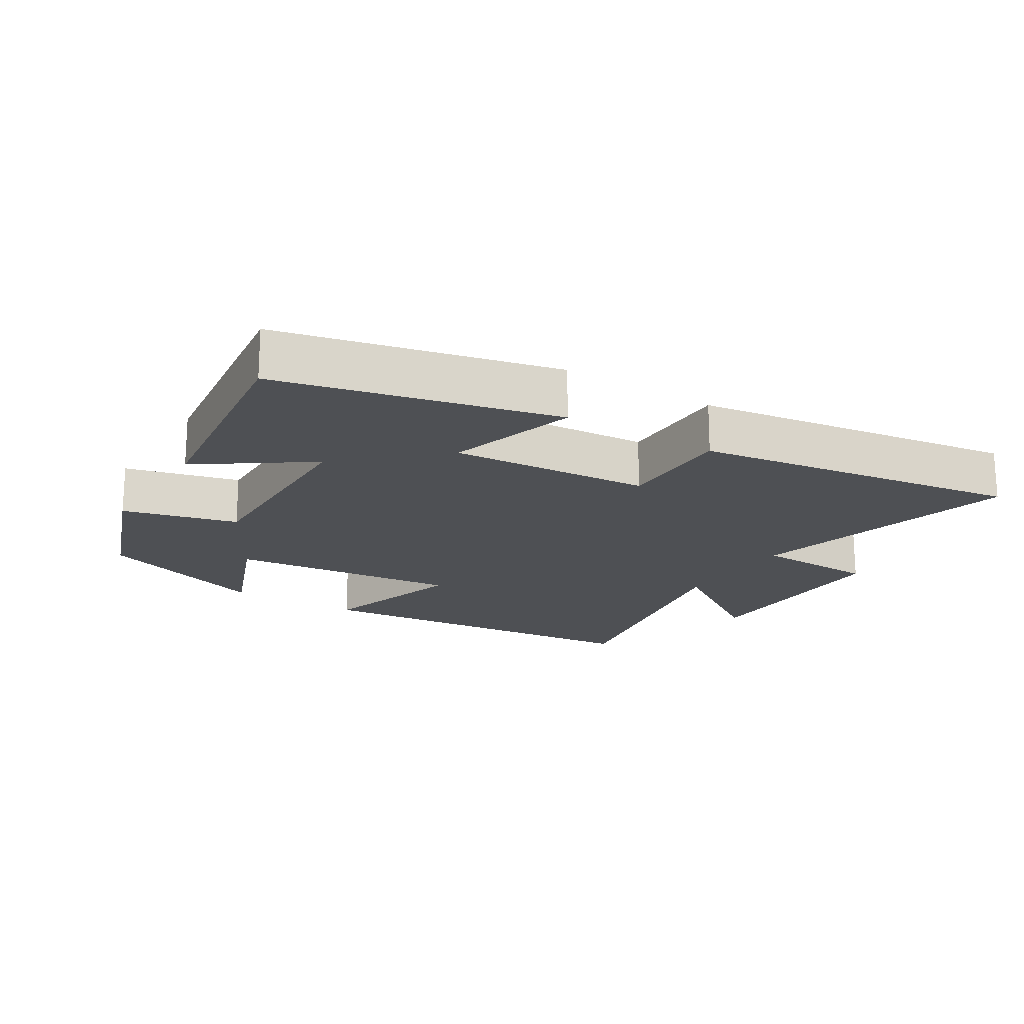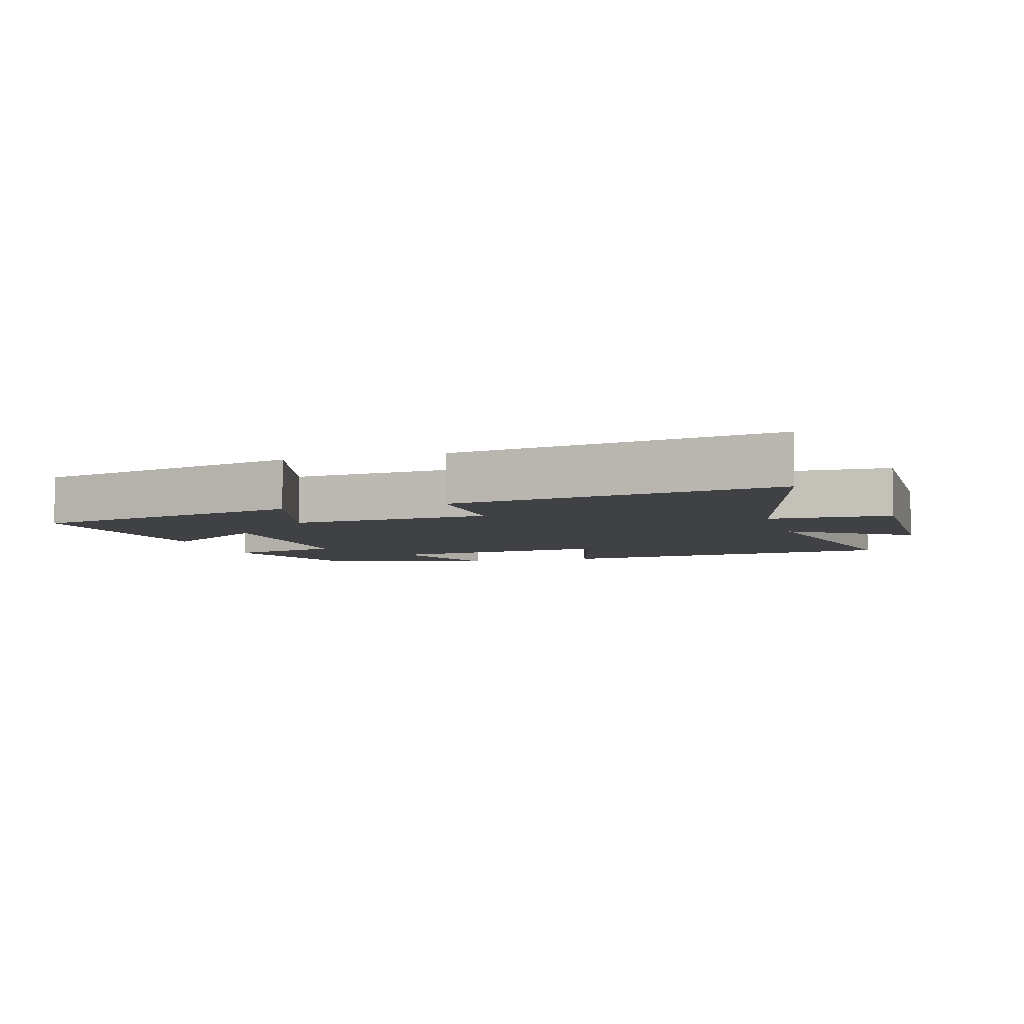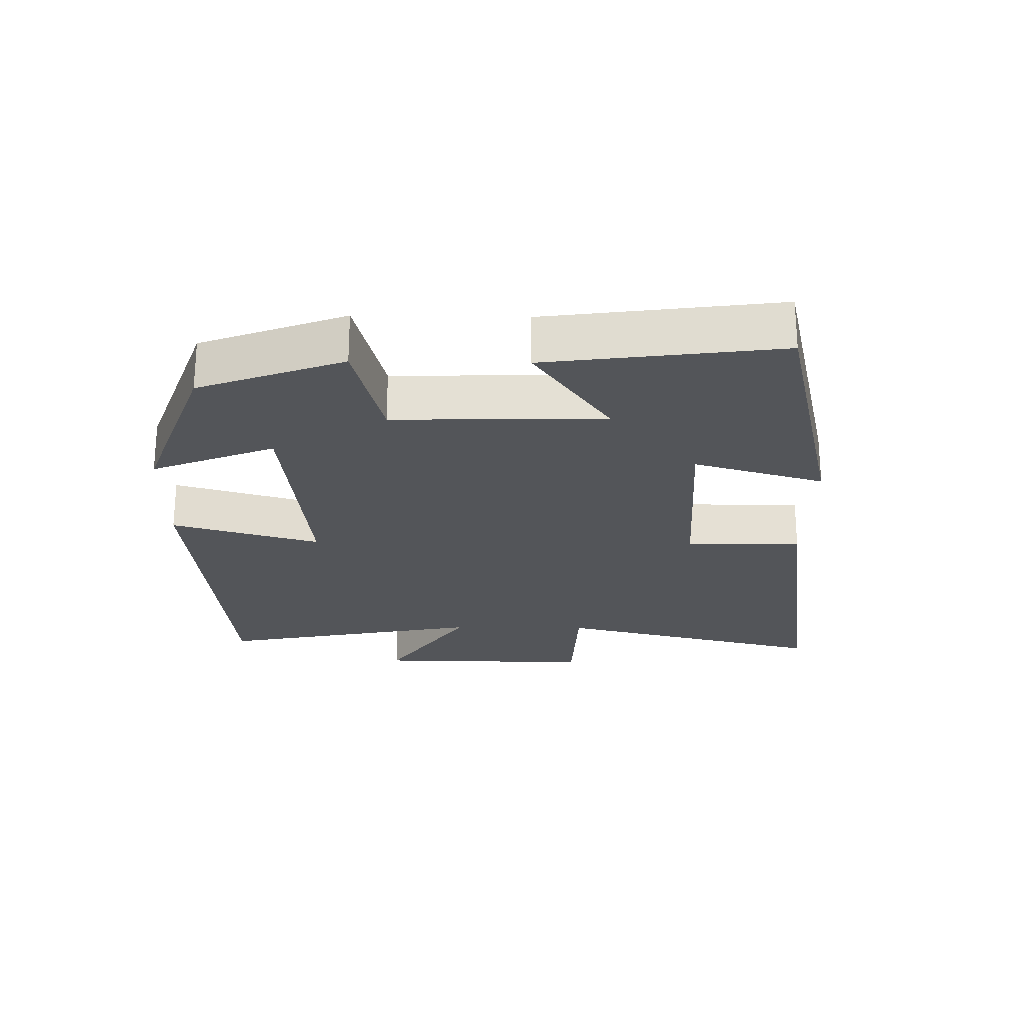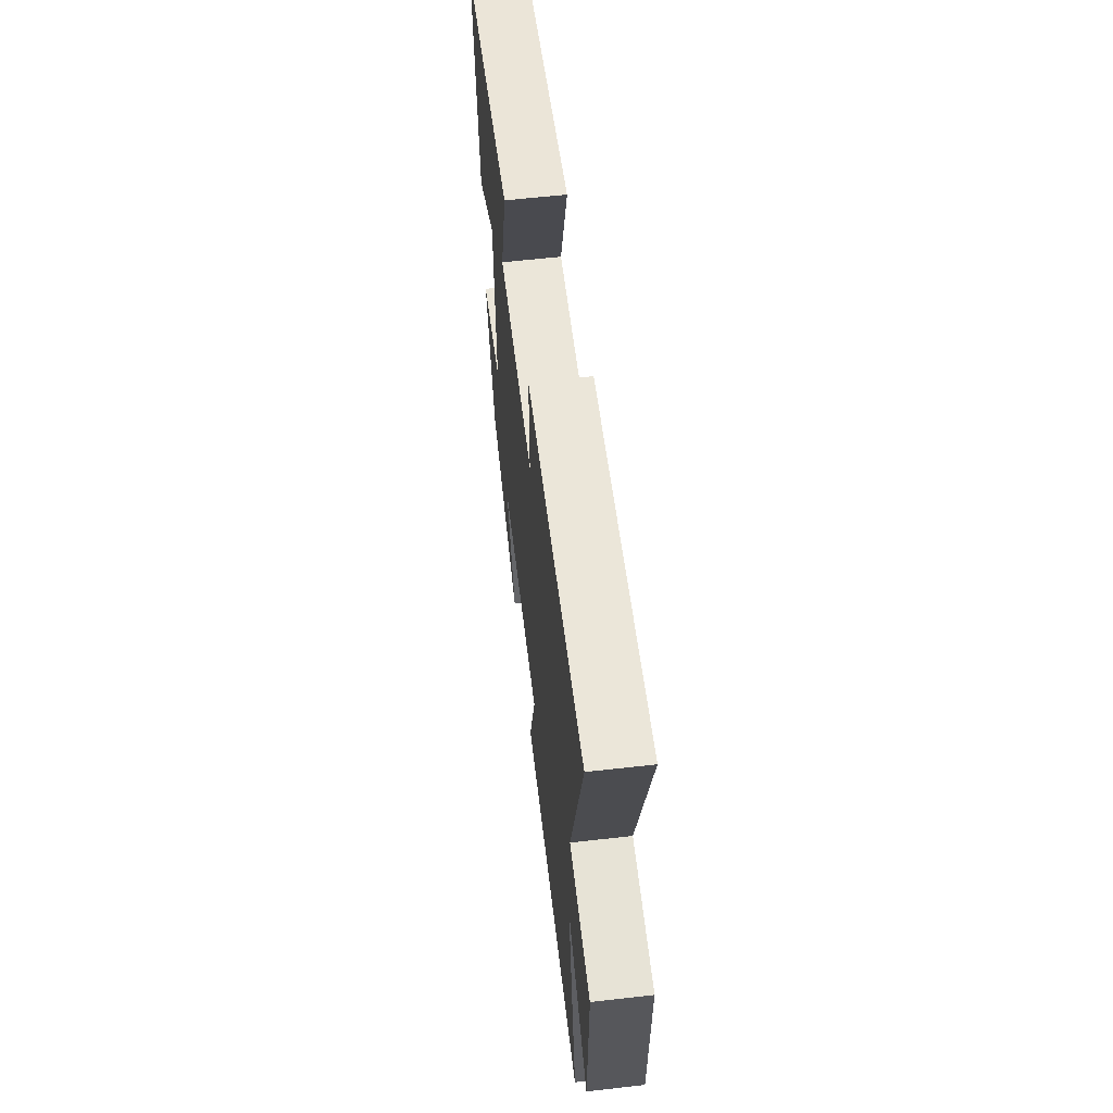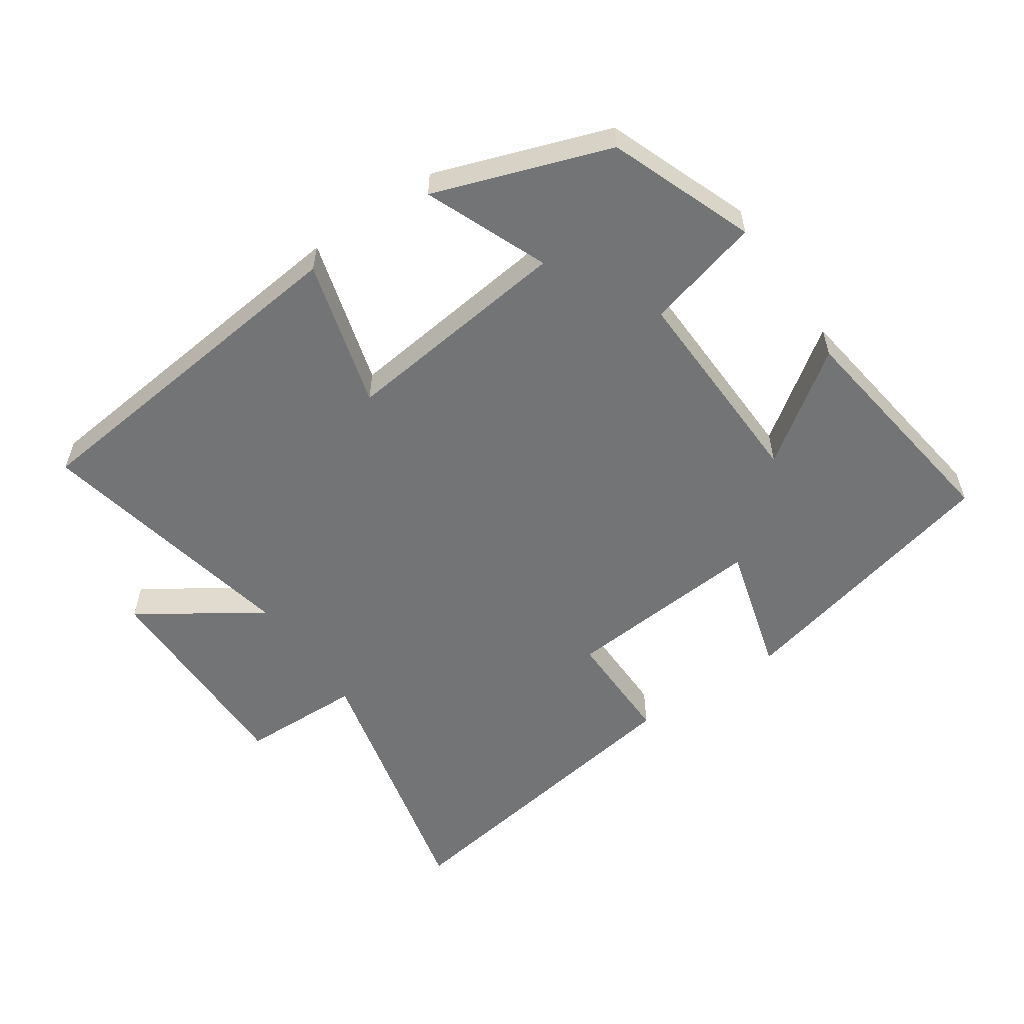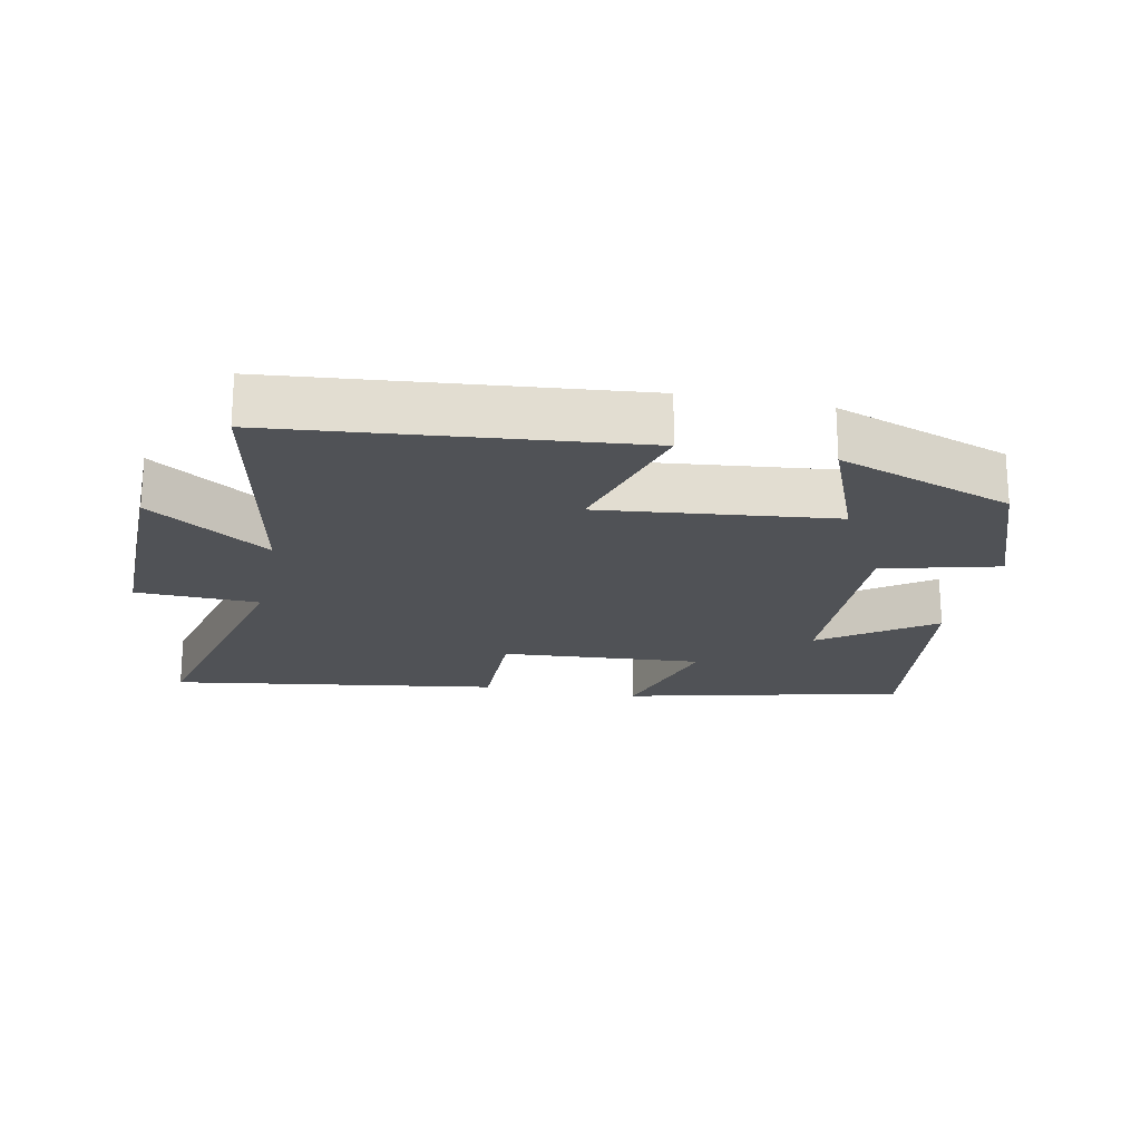
<metadata>
{"format":"obj","ext":"obj","renderer":"f3d","projection":"perspective","resolution":1024,"background":"white","views":[{"elev":-18.9,"azim":-32.0,"up":"+Y"},{"elev":-5.8,"azim":16.5,"up":"+Y"},{"elev":-24.0,"azim":-91.0,"up":"+Y"},{"elev":60.9,"azim":83.4,"up":"+Z"},{"elev":-56.1,"azim":-145.3,"up":"+Y"},{"elev":-20.6,"azim":168.4,"up":"+Y"}]}
</metadata>
<code>
v 0.579 0.07 -0.448
v 0.05 0.07 -0.5
v 0.114 0.07 -0.278
v -0.232 0.07 -0.316
v -0.158 0.07 -0.5
v -0.419 0.07 -0.407
v -0.5 0.07 -0.191
v -0.328 0.07 -0.147
v -0.336 0.07 0.169
v -0.5 0.07 0.053
v -0.547 0.07 0.402
v -0.132 0.07 0.5
v -0.189 0.07 0.304
v 0.111 0.07 0.326
v 0.11 0.07 0.5
v 0.6 0.07 0.574
v 0.5 0.07 0.165
v 0.683 0.07 0.159
v 0.679 0.07 -0.169
v 0.5 0.07 -0.049
v 0.579 0 -0.448
v 0.05 0 -0.5
v 0.114 0 -0.278
v -0.232 0 -0.316
v -0.158 0 -0.5
v -0.419 0 -0.407
v -0.5 0 -0.191
v -0.328 0 -0.147
v -0.336 0 0.169
v -0.5 0 0.053
v -0.547 0 0.402
v -0.132 0 0.5
v -0.189 0 0.304
v 0.111 0 0.326
v 0.11 0 0.5
v 0.6 0 0.574
v 0.5 0 0.165
v 0.683 0 0.159
v 0.679 0 -0.169
v 0.5 0 -0.049
f 17 18 19 20
f 14 15 16 17
f 13 14 17 20
f 10 11 12 13
f 9 10 13
f 8 9 13 20
f 4 5 6 7
f 3 4 7 8
f 20 1 2 3
f 3 8 20
f 40 39 38 37
f 37 36 35 34
f 40 37 34 33
f 33 32 31 30
f 33 30 29
f 40 33 29 28
f 27 26 25 24
f 28 27 24 23
f 23 22 21 40
f 40 28 23
f 1 21 22 2
f 2 22 23 3
f 3 23 24 4
f 4 24 25 5
f 5 25 26 6
f 6 26 27 7
f 7 27 28 8
f 8 28 29 9
f 9 29 30 10
f 10 30 31 11
f 11 31 32 12
f 12 32 33 13
f 13 33 34 14
f 14 34 35 15
f 15 35 36 16
f 16 36 37 17
f 17 37 38 18
f 18 38 39 19
f 19 39 40 20
f 20 40 21 1

</code>
